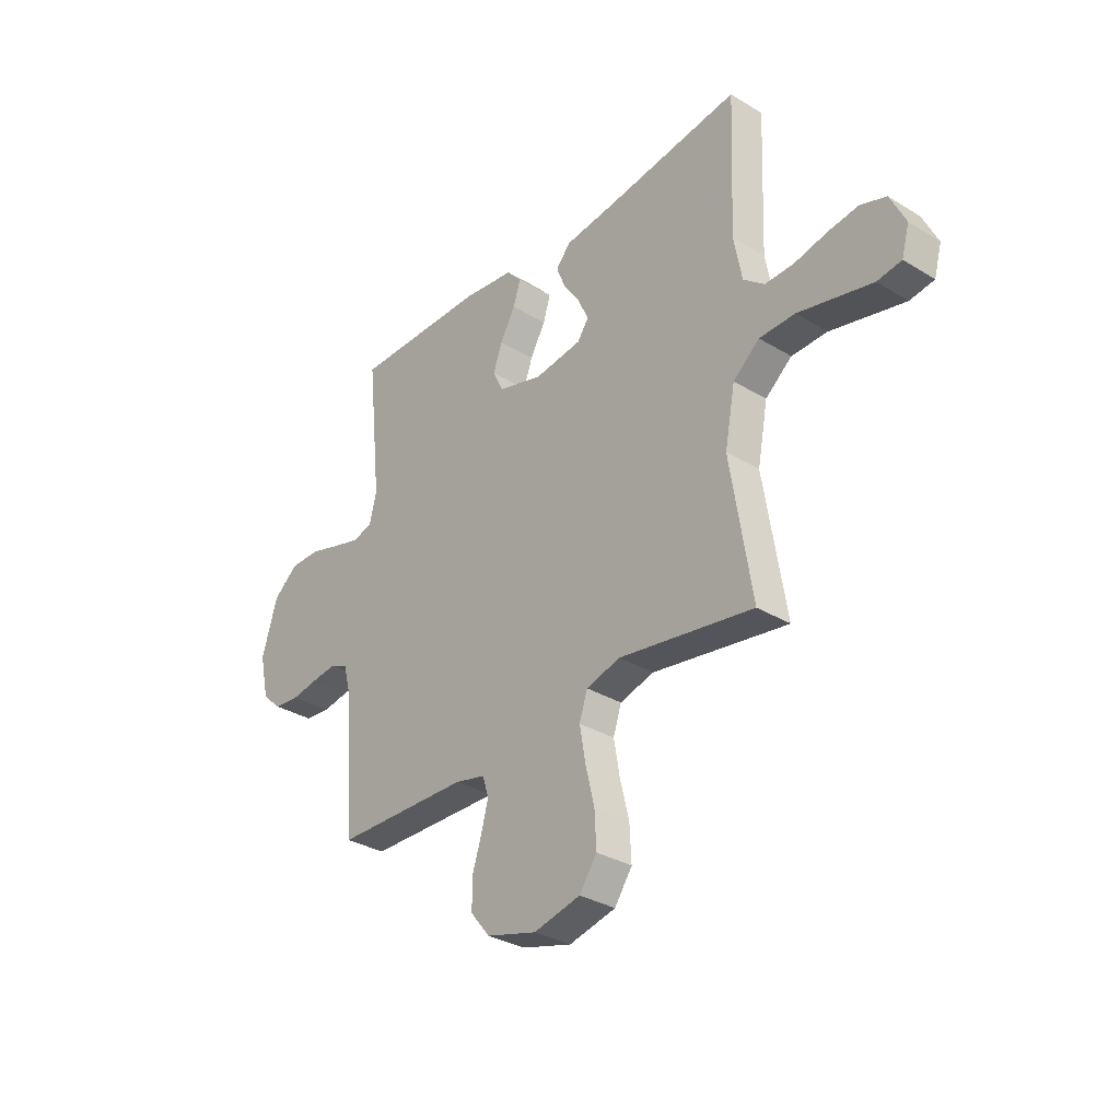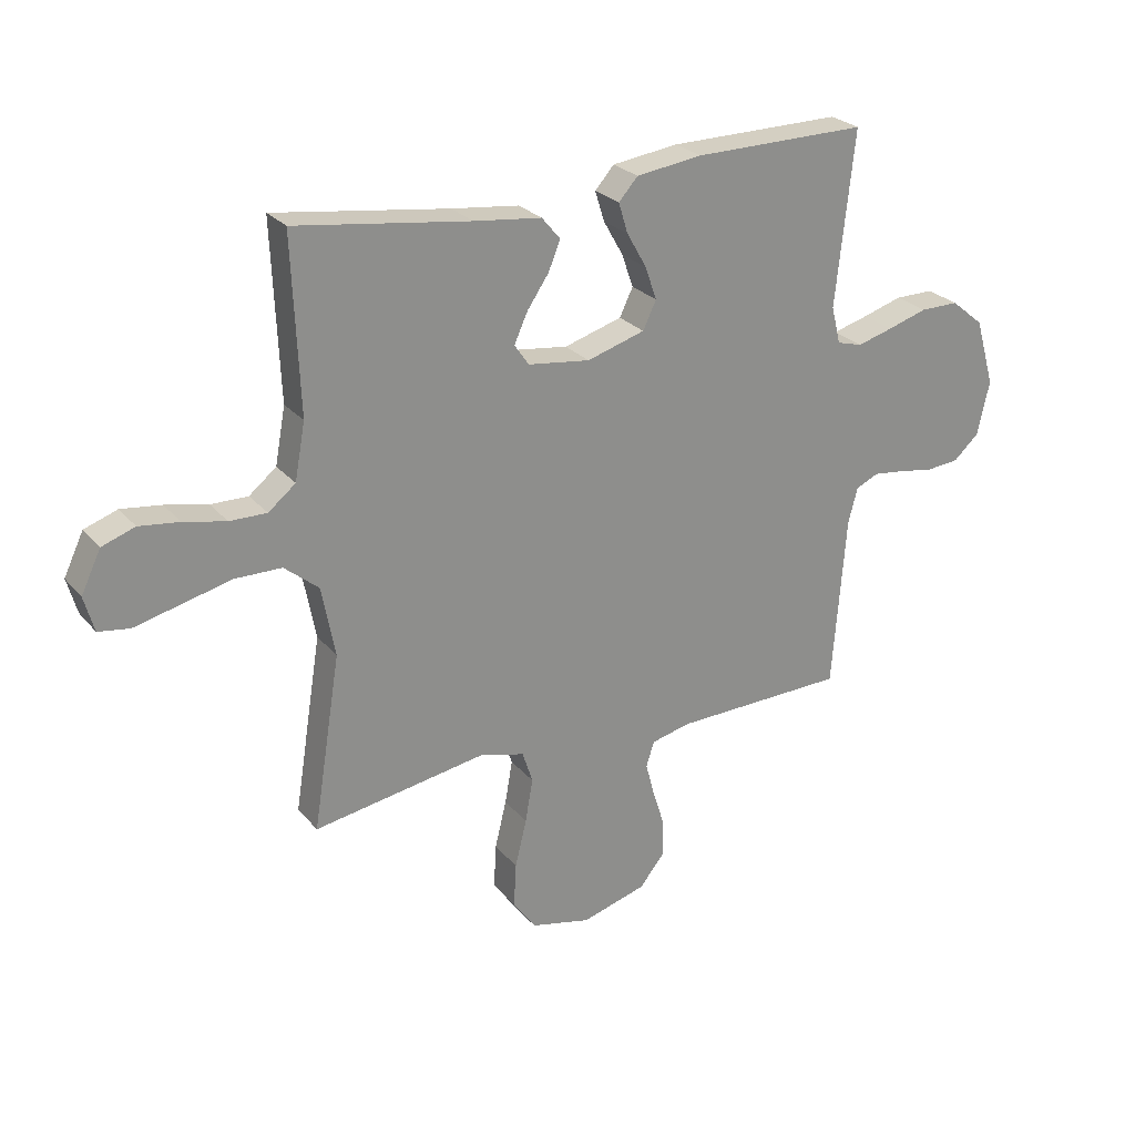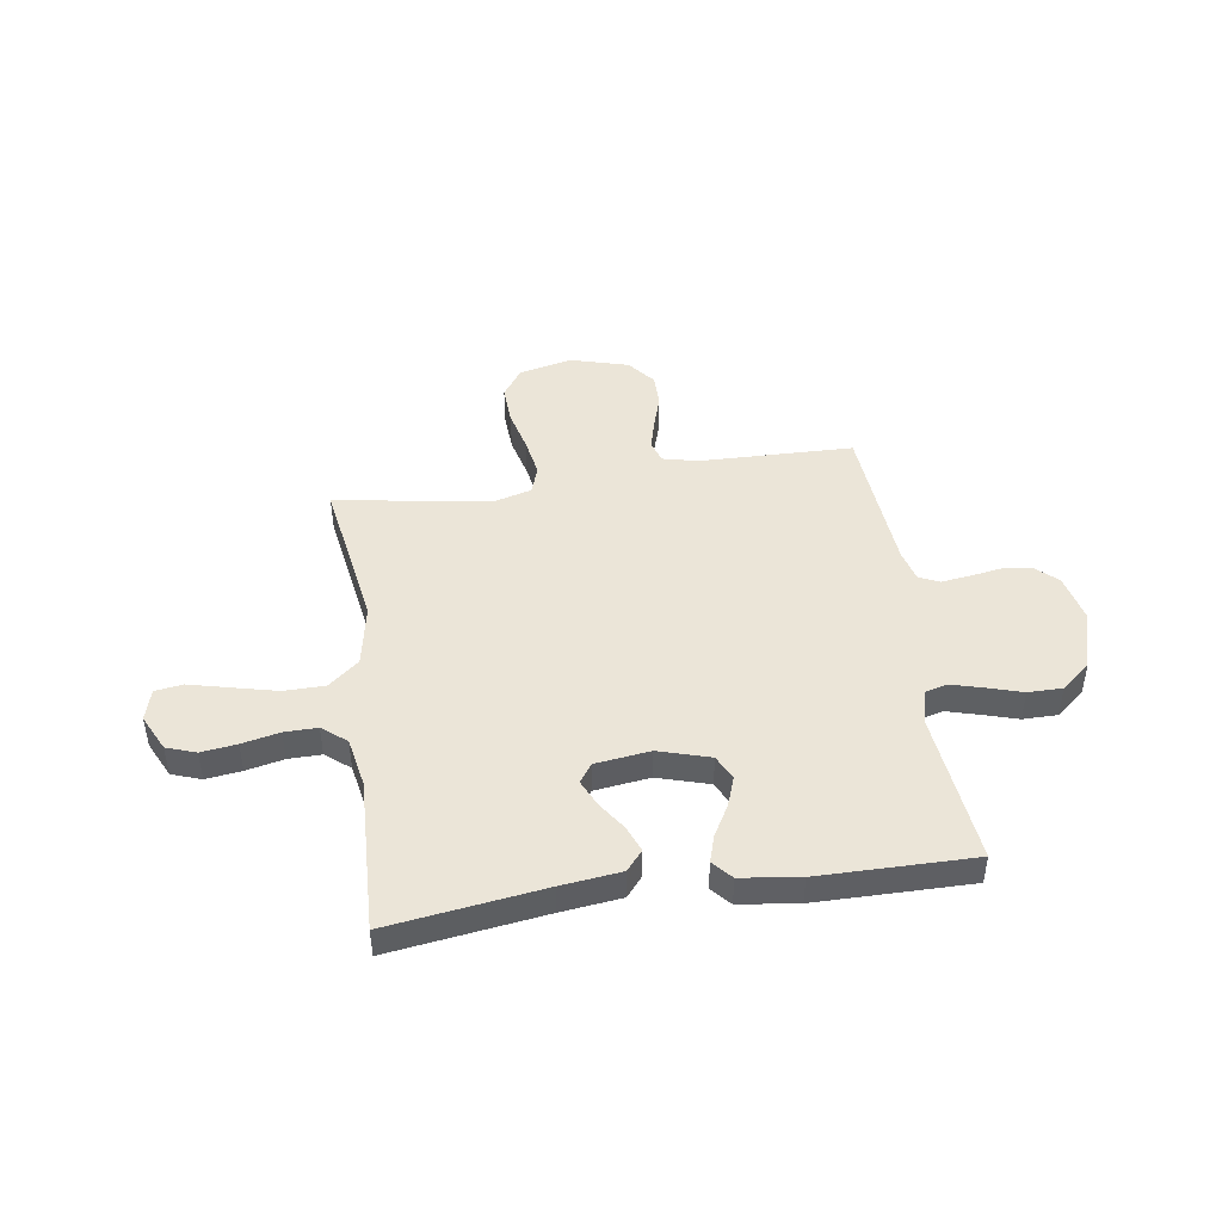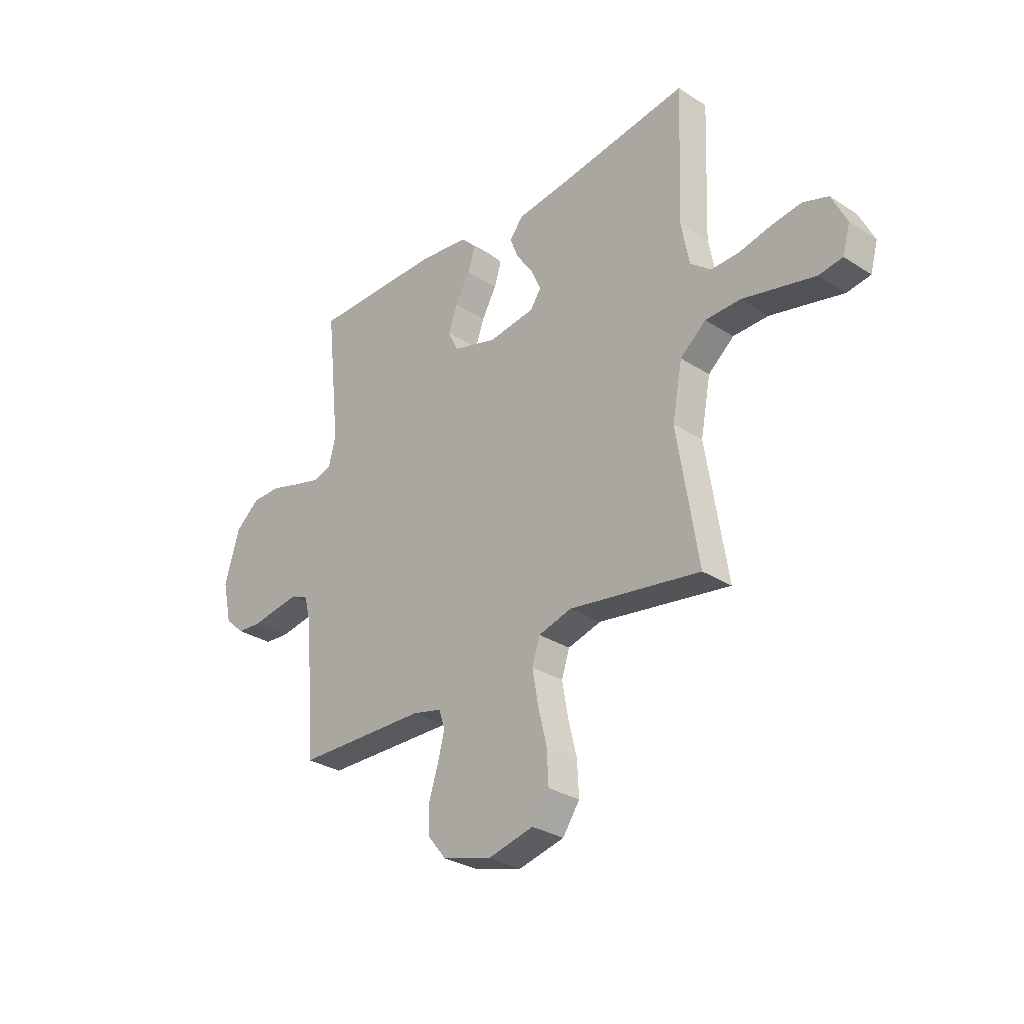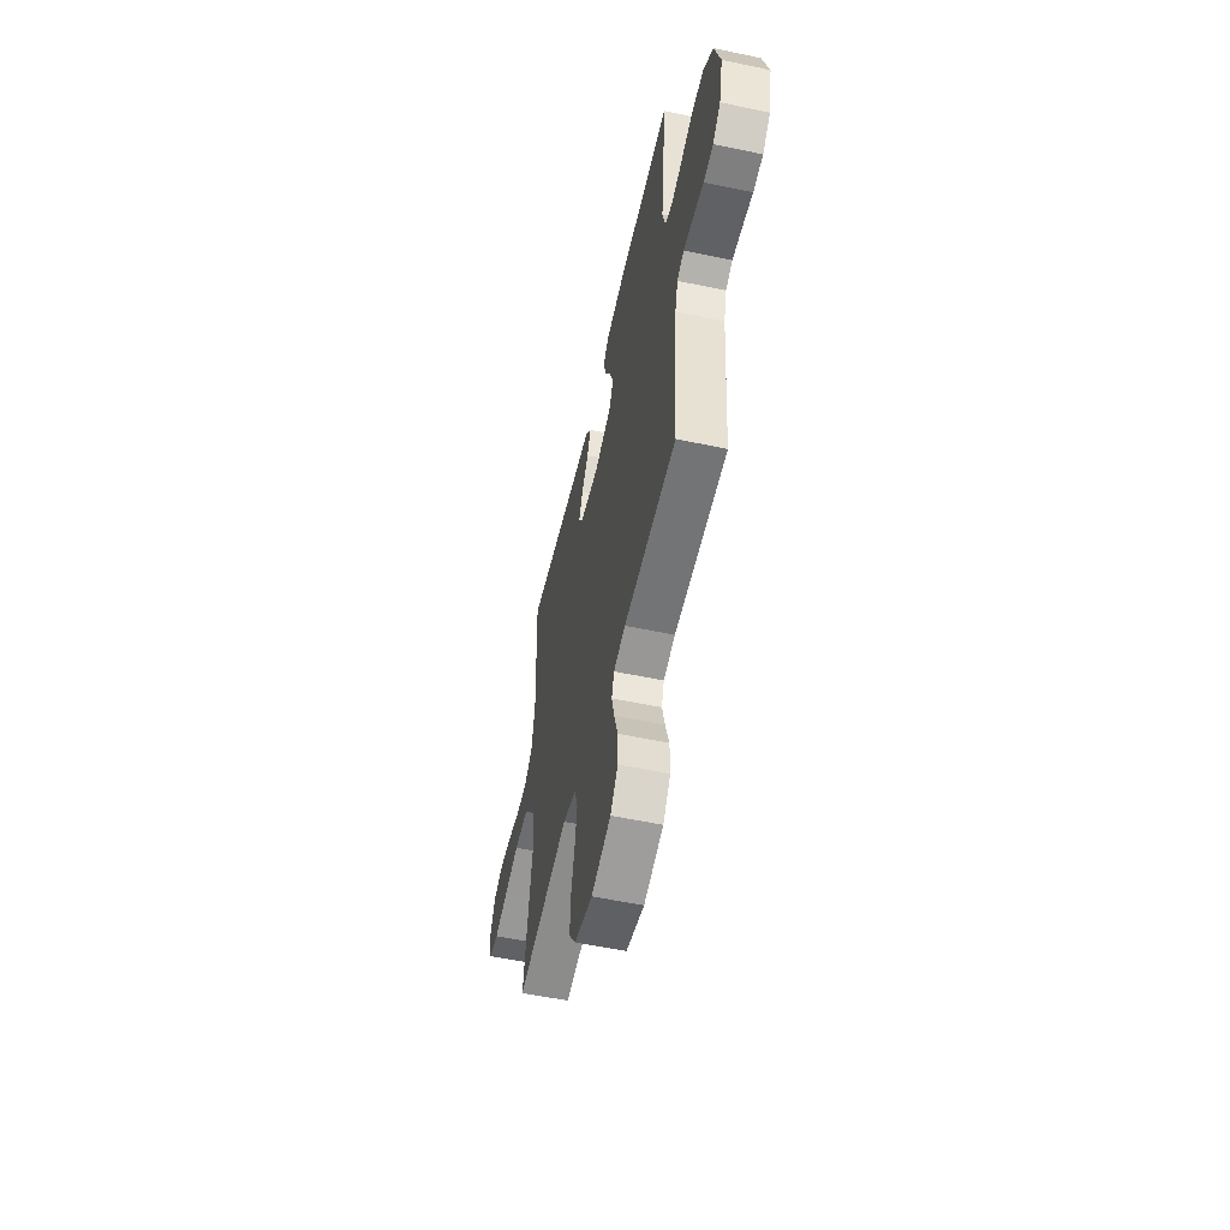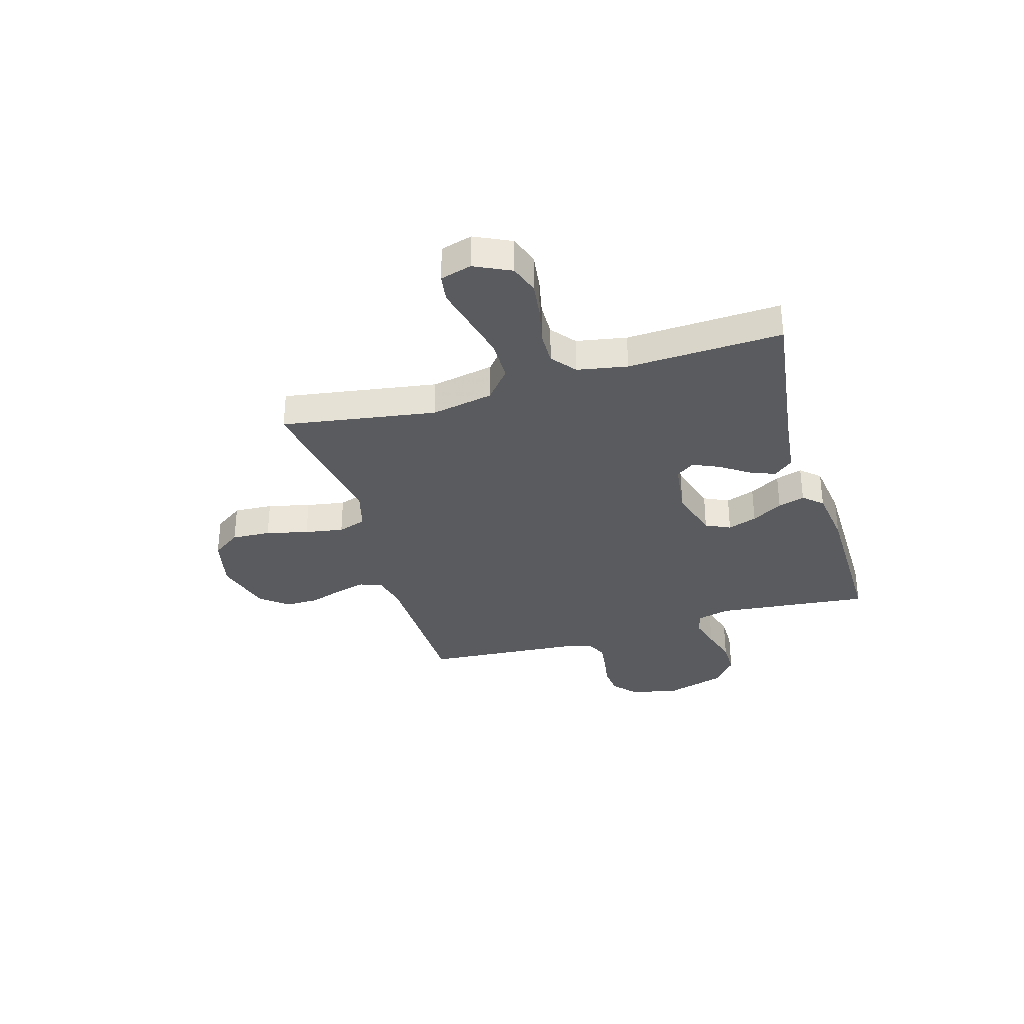
<metadata>
{"format":"obj","ext":"obj","renderer":"f3d","projection":"perspective","resolution":1024,"background":"white","views":[{"elev":-32.4,"azim":-130.2,"up":"+Z"},{"elev":25.7,"azim":-30.4,"up":"+Z"},{"elev":45.8,"azim":-8.4,"up":"+Y"},{"elev":-30.3,"azim":-132.9,"up":"+Z"},{"elev":-54.8,"azim":77.4,"up":"+Z"},{"elev":-33.4,"azim":-73.5,"up":"+Y"}]}
</metadata>
<code>
v 0.5 0.07 0.5
v 0.468 0.07 0.2
v 0.484 0.07 0.136
v 0.528 0.07 0.124
v 0.589 0.07 0.141
v 0.658 0.07 0.162
v 0.725 0.07 0.162
v 0.781 0.07 0.116
v 0.815 0.07 0
v 0.794 0.07 -0.094
v 0.75 0.07 -0.134
v 0.694 0.07 -0.139
v 0.633 0.07 -0.129
v 0.578 0.07 -0.122
v 0.539 0.07 -0.14
v 0.523 0.07 -0.2
v 0.5 0.07 -0.5
v 0.2 0.07 -0.507
v 0.133 0.07 -0.523
v 0.119 0.07 -0.566
v 0.134 0.07 -0.624
v 0.155 0.07 -0.69
v 0.155 0.07 -0.755
v 0.112 0.07 -0.808
v 0 0.07 -0.84
v -0.104 0.07 -0.816
v -0.143 0.07 -0.76
v -0.139 0.07 -0.684
v -0.119 0.07 -0.602
v -0.106 0.07 -0.527
v -0.124 0.07 -0.472
v -0.2 0.07 -0.451
v -0.5 0.07 -0.5
v -0.452 0.07 -0.2
v -0.475 0.07 -0.079
v -0.534 0.07 -0.03
v -0.614 0.07 -0.029
v -0.701 0.07 -0.05
v -0.779 0.07 -0.069
v -0.833 0.07 -0.061
v -0.85 0.07 0
v -0.816 0.07 0.071
v -0.759 0.07 0.091
v -0.69 0.07 0.082
v -0.617 0.07 0.066
v -0.553 0.07 0.065
v -0.506 0.07 0.103
v -0.488 0.07 0.2
v -0.5 0.07 0.5
v -0.2 0.07 0.458
v -0.083 0.07 0.444
v -0.051 0.07 0.406
v -0.071 0.07 0.356
v -0.109 0.07 0.3
v -0.132 0.07 0.249
v -0.107 0.07 0.213
v 0 0.07 0.199
v 0.1 0.07 0.229
v 0.123 0.07 0.277
v 0.103 0.07 0.334
v 0.069 0.07 0.394
v 0.053 0.07 0.446
v 0.086 0.07 0.483
v 0.2 0.07 0.498
v 0.5 0 0.5
v 0.468 0 0.2
v 0.484 0 0.136
v 0.528 0 0.124
v 0.589 0 0.141
v 0.658 0 0.162
v 0.725 0 0.162
v 0.781 0 0.116
v 0.815 0 0
v 0.794 0 -0.094
v 0.75 0 -0.134
v 0.694 0 -0.139
v 0.633 0 -0.129
v 0.578 0 -0.122
v 0.539 0 -0.14
v 0.523 0 -0.2
v 0.5 0 -0.5
v 0.2 0 -0.507
v 0.133 0 -0.523
v 0.119 0 -0.566
v 0.134 0 -0.624
v 0.155 0 -0.69
v 0.155 0 -0.755
v 0.112 0 -0.808
v 0 0 -0.84
v -0.104 0 -0.816
v -0.143 0 -0.76
v -0.139 0 -0.684
v -0.119 0 -0.602
v -0.106 0 -0.527
v -0.124 0 -0.472
v -0.2 0 -0.451
v -0.5 0 -0.5
v -0.452 0 -0.2
v -0.475 0 -0.079
v -0.534 0 -0.03
v -0.614 0 -0.029
v -0.701 0 -0.05
v -0.779 0 -0.069
v -0.833 0 -0.061
v -0.85 0 0
v -0.816 0 0.071
v -0.759 0 0.091
v -0.69 0 0.082
v -0.617 0 0.066
v -0.553 0 0.065
v -0.506 0 0.103
v -0.488 0 0.2
v -0.5 0 0.5
v -0.2 0 0.458
v -0.083 0 0.444
v -0.051 0 0.406
v -0.071 0 0.356
v -0.109 0 0.3
v -0.132 0 0.249
v -0.107 0 0.213
v 0 0 0.199
v 0.1 0 0.229
v 0.123 0 0.277
v 0.103 0 0.334
v 0.069 0 0.394
v 0.053 0 0.446
v 0.086 0 0.483
v 0.2 0 0.498
f 64 1 2
f 63 64 2
f 62 63 2
f 61 62 2
f 60 61 2
f 59 60 2 3
f 58 59 3
f 57 58 3 4
f 56 57 4
f 52 53 54
f 51 52 54
f 50 51 54
f 50 54 55
f 49 50 55
f 48 49 55
f 47 48 55 56
f 43 44 45
f 42 43 45
f 41 42 45
f 40 41 45
f 39 40 45
f 38 39 45
f 37 38 45 46
f 47 56 4
f 46 47 4
f 37 46 4
f 36 37 4
f 32 33 34
f 31 32 34 35
f 27 28 29
f 26 27 29
f 25 26 29
f 24 25 29
f 23 24 29
f 22 23 29
f 21 22 29
f 20 21 29 30
f 19 20 30 31
f 16 17 18
f 19 31 35
f 18 19 35
f 16 18 35
f 15 16 35
f 11 12 13
f 10 11 13
f 9 10 13
f 8 9 13
f 7 8 13
f 6 7 13
f 5 6 13
f 4 5 13 14
f 15 35 36
f 14 15 36
f 4 14 36
f 66 65 128
f 66 128 127
f 66 127 126
f 66 126 125
f 66 125 124
f 67 66 124 123
f 67 123 122
f 68 67 122 121
f 68 121 120
f 118 117 116
f 118 116 115
f 118 115 114
f 119 118 114
f 119 114 113
f 119 113 112
f 120 119 112 111
f 109 108 107
f 109 107 106
f 109 106 105
f 109 105 104
f 109 104 103
f 109 103 102
f 110 109 102 101
f 68 120 111
f 68 111 110
f 68 110 101
f 68 101 100
f 98 97 96
f 99 98 96 95
f 93 92 91
f 93 91 90
f 93 90 89
f 93 89 88
f 93 88 87
f 93 87 86
f 93 86 85
f 94 93 85 84
f 95 94 84 83
f 82 81 80
f 99 95 83
f 99 83 82
f 99 82 80
f 99 80 79
f 77 76 75
f 77 75 74
f 77 74 73
f 77 73 72
f 77 72 71
f 77 71 70
f 77 70 69
f 78 77 69 68
f 100 99 79
f 100 79 78
f 100 78 68
f 1 65 66 2
f 2 66 67 3
f 3 67 68 4
f 4 68 69 5
f 5 69 70 6
f 6 70 71 7
f 7 71 72 8
f 8 72 73 9
f 9 73 74 10
f 10 74 75 11
f 11 75 76 12
f 12 76 77 13
f 13 77 78 14
f 14 78 79 15
f 15 79 80 16
f 16 80 81 17
f 17 81 82 18
f 18 82 83 19
f 19 83 84 20
f 20 84 85 21
f 21 85 86 22
f 22 86 87 23
f 23 87 88 24
f 24 88 89 25
f 25 89 90 26
f 26 90 91 27
f 27 91 92 28
f 28 92 93 29
f 29 93 94 30
f 30 94 95 31
f 31 95 96 32
f 32 96 97 33
f 33 97 98 34
f 34 98 99 35
f 35 99 100 36
f 36 100 101 37
f 37 101 102 38
f 38 102 103 39
f 39 103 104 40
f 40 104 105 41
f 41 105 106 42
f 42 106 107 43
f 43 107 108 44
f 44 108 109 45
f 45 109 110 46
f 46 110 111 47
f 47 111 112 48
f 48 112 113 49
f 49 113 114 50
f 50 114 115 51
f 51 115 116 52
f 52 116 117 53
f 53 117 118 54
f 54 118 119 55
f 55 119 120 56
f 56 120 121 57
f 57 121 122 58
f 58 122 123 59
f 59 123 124 60
f 60 124 125 61
f 61 125 126 62
f 62 126 127 63
f 63 127 128 64
f 64 128 65 1

</code>
